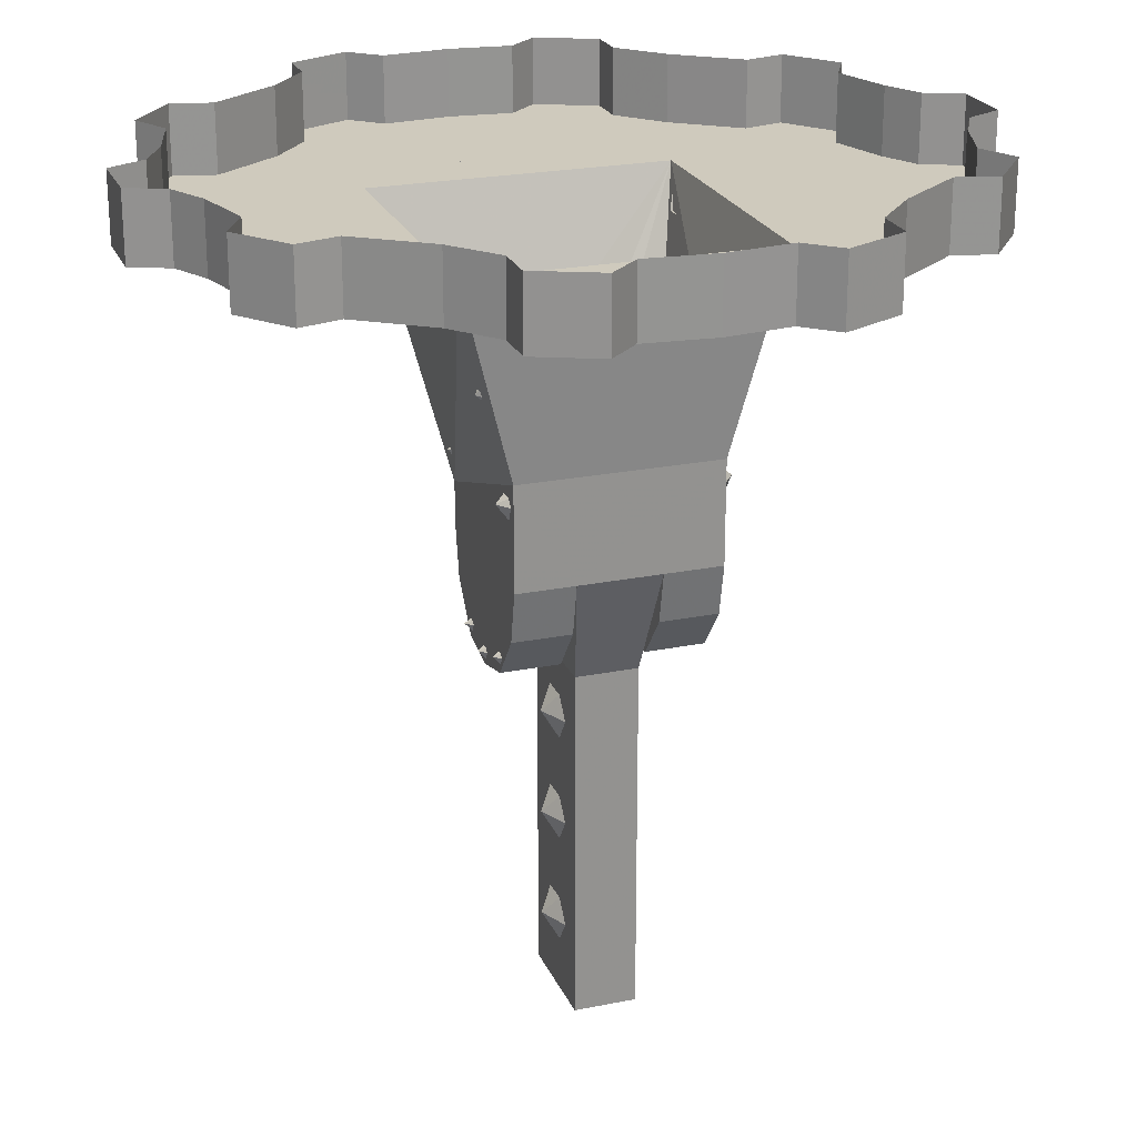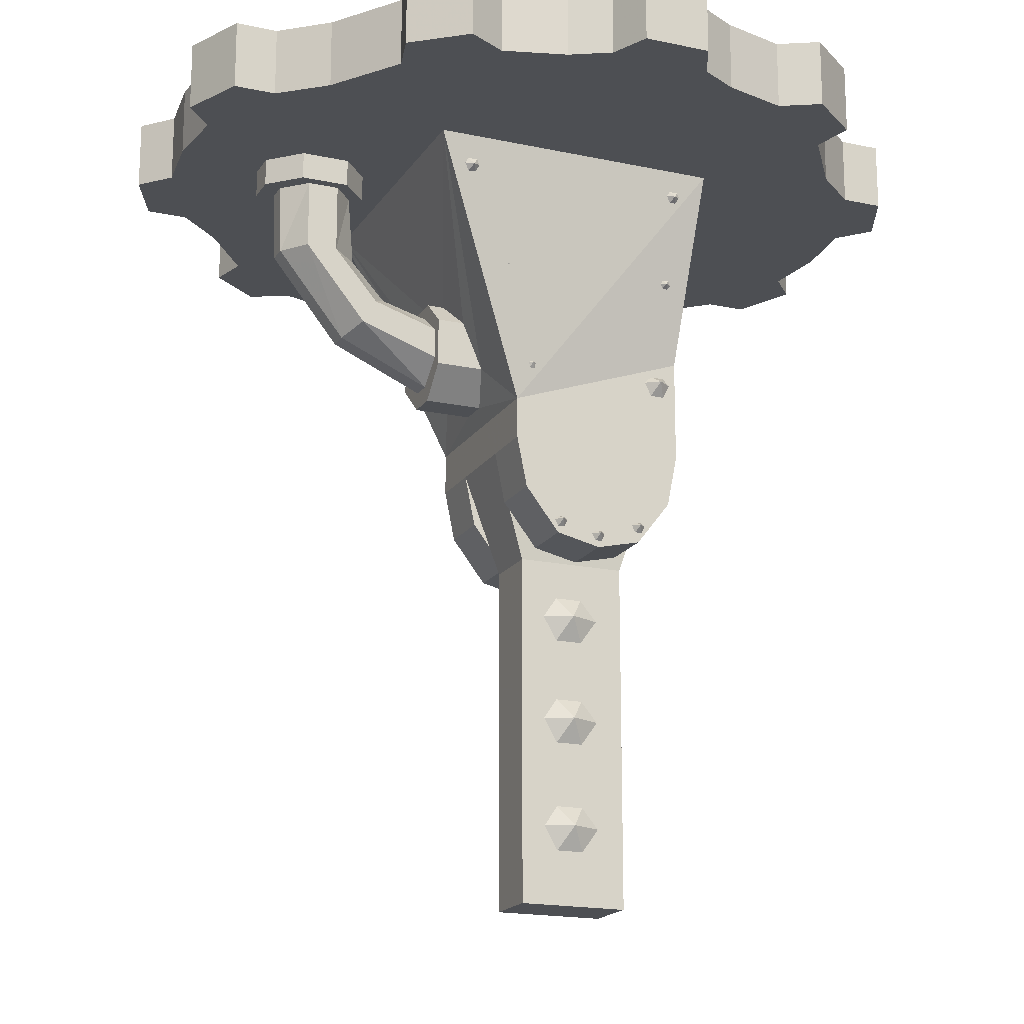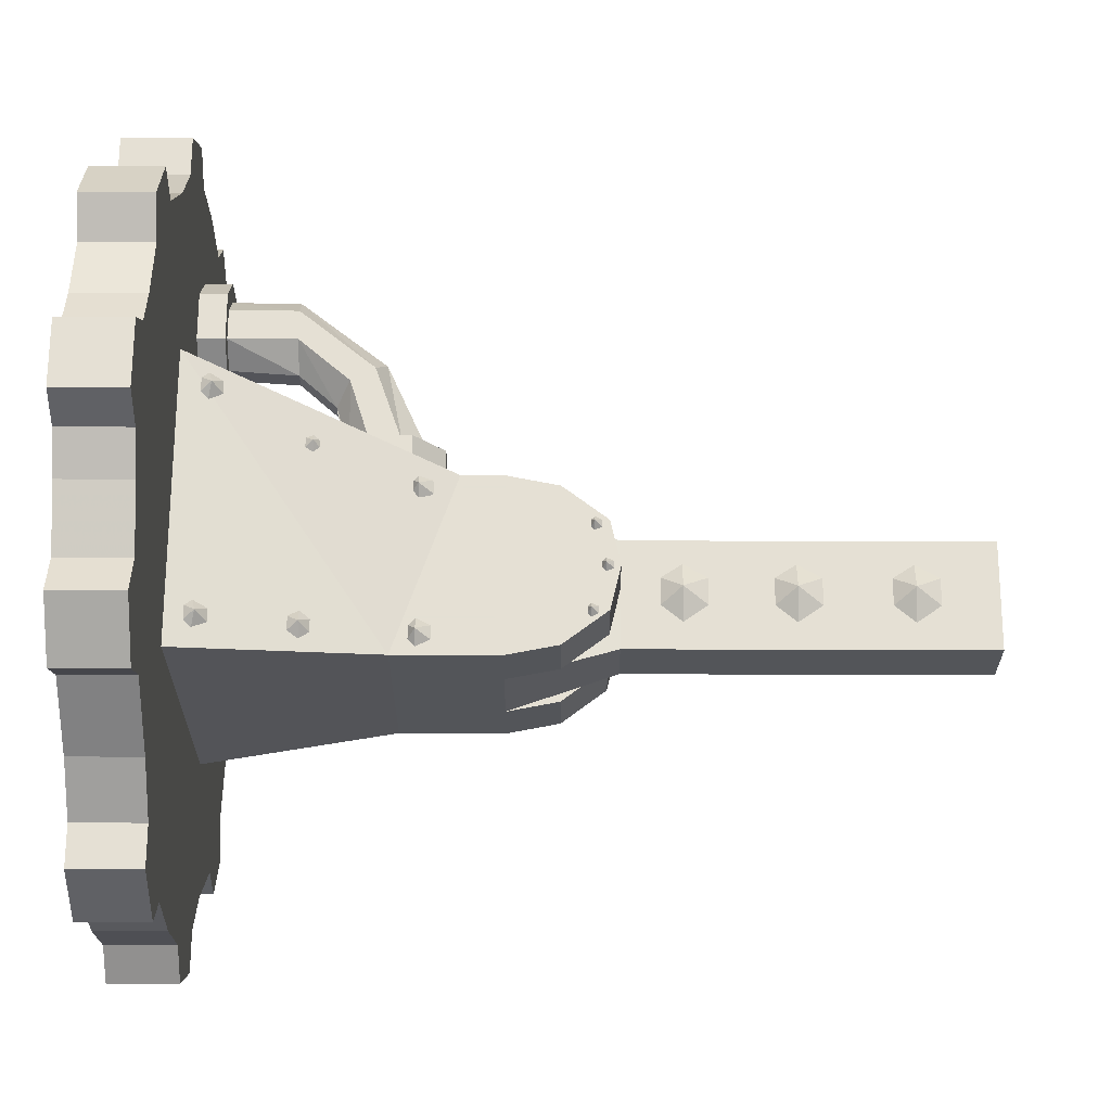
<metadata>
{"format":"obj","ext":"obj","renderer":"f3d","projection":"perspective","resolution":1024,"background":"white","views":[{"elev":23.1,"azim":-109.0,"up":"+Y"},{"elev":-17.8,"azim":157.2,"up":"+Y"},{"elev":65.9,"azim":-89.8,"up":"+Z"}]}
</metadata>
<code>
v -0.04688 -1.023 0.2266
v -0.03125 -1.023 0.2422
v -0.03906 -1.016 0.2266
v -0.02344 -1.016 0.2266
v -0.01562 -1.023 0.2266
v -0.02344 -1.039 0.2266
v -0.03906 -1.039 0.2266
v -0.3281 -0.6016 0.2266
v 0.07812 -0.7422 0.2266
v 0.3125 -0.1562 0.3438
v -0.3594 -0.1562 0.3438
v -0.3281 -0.6016 -0.2266
v -0.3281 -0.8359 -0.09375
v -0.3281 -0.8359 0.09375
v -0.3281 -0.8359 0.2266
v 0.07812 -0.8359 0.2266
v 0.07812 -0.8359 0.09375
v 0.07812 -0.7422 -0.2266
v 0.09375 -0.7031 -0.03125
v 0.09375 -0.7031 0.03906
v 0.1172 -0.6328 0.1172
v 0.1641 -0.5234 0.1172
v 0.1875 -0.4609 0.03906
v 0.3125 -0.1562 -0.3438
v 0.8359 -0.1562 0
v 0.625 -0.1562 0.4531
v 0.1953 -0.1562 0.7891
v -0.2031 -0.1562 0.7891
v -0.6328 -0.1562 0.4531
v -0.8438 -0.1562 0
v -0.3594 -0.1562 -0.3438
v 0.07812 -0.8359 -0.2266
v -0.3281 -0.8359 -0.2266
v -0.3047 -0.9531 -0.09375
v 0.07812 -0.8359 -0.09375
v 0 -1.078 -0.07031
v -0.25 -1.078 -0.07031
v -0.25 -1.078 0.07031
v -0.3047 -0.9531 0.09375
v -0.3047 -0.9531 0.2266
v -0.2266 -1.055 0.2266
v -0.125 -1.078 0.2266
v -0.02344 -1.055 0.2266
v 0.05469 -0.9531 0.2266
v 0.05469 -0.9531 0.09375
v -0.02344 -1.055 0.09375
v -0.125 -1.078 0.09375
v -0.2266 -1.055 0.09375
v 0.1172 -0.6328 -0.1016
v 0.2266 -0.6328 -0.1016
v 0.2266 -0.7031 -0.03125
v 0.2266 -0.7031 0.03906
v 0.2266 -0.6328 0.1172
v 0.2266 -0.5234 0.1172
v 0.2266 -0.4609 0.03906
v 0.1875 -0.4609 -0.03125
v 0.1641 -0.5234 -0.1016
v 0.2266 -0.5234 -0.1016
v 0.2266 -0.6094 -0.07812
v 0.2266 -0.6641 -0.01562
v 0.2266 -0.6641 0.03125
v 0.2266 -0.6094 0.08594
v 0.2266 -0.5391 0.08594
v 0.2266 -0.4922 0.03125
v 0.2266 -0.4922 -0.01562
v 0.2266 -0.4609 -0.03125
v 0.2266 -0.5391 -0.07812
v 0.375 -0.4922 -0.07812
v 0.4062 -0.5469 -0.07812
v 0.4375 -0.5703 -0.01562
v 0.4375 -0.5703 0.03125
v 0.4062 -0.5469 0.08594
v 0.375 -0.4922 0.08594
v 0.3359 -0.4609 0.03125
v 0.4766 -0.375 0.08594
v 0.4141 -0.375 0.03125
v 0.3359 -0.4609 -0.01562
v 0.4141 -0.375 -0.01562
v -0.2031 -0.1562 -0.7891
v 0.1953 -0.1562 -0.7891
v 0.625 -0.1562 -0.4531
v 0.7266 -0.1562 -0.3672
v 0.8203 -0.1562 -0.1562
v 0.8359 0 0
v 0.8203 0 0.1484
v 0.8203 -0.1562 0.1484
v 0.7266 -0.1562 0.3594
v 0.7266 0 0.3594
v 0.625 0 0.4531
v 0.5156 0 0.6016
v 0.5156 -0.1562 0.6016
v 0.3359 -0.1562 0.7422
v 0.1953 0 0.7891
v 0.1094 0 0.8359
v 0.1094 -0.1562 0.8359
v -0.1172 -0.1562 0.8359
v -0.2031 0 0.7891
v -0.3438 0 0.7422
v -0.3438 -0.1562 0.7422
v -0.5234 -0.1562 0.6016
v -0.6328 0 0.4531
v -0.7344 0 0.3594
v -0.7344 -0.1562 0.3594
v -0.8281 -0.1562 0.1484
v -0.8438 0 0
v -0.8281 0 -0.1562
v -0.8281 -0.1562 -0.1562
v -0.6328 -0.1562 -0.4531
v -0.5234 -0.1562 -0.6094
v -0.3438 -0.1562 -0.75
v -0.2031 0 -0.7891
v -0.1172 0 -0.8359
v -0.1172 -0.1562 -0.8359
v 0.1094 -0.1562 -0.8359
v 0.1953 0 -0.7891
v 0.3359 0 -0.75
v 0.3359 -0.1562 -0.75
v 0.5156 -0.1562 -0.6094
v 0.625 0 -0.4531
v 0.7266 0 -0.3672
v 0.8203 0 -0.3672
v 0.8203 -0.1562 -0.3672
v 0.8828 -0.1562 -0.2266
v 0.8203 0 -0.1562
v -0.2266 -1.055 -0.2266
v -0.3047 -0.9531 -0.2266
v -0.125 -1.078 -0.2266
v -0.125 -1.078 -0.09375
v -0.2266 -1.055 -0.09375
v -0.02344 -1.055 -0.2266
v 0.05469 -0.9531 -0.2266
v 0.05469 -0.9531 -0.09375
v -0.02344 -1.055 -0.09375
v 0 -1.078 0.07031
v 0 -1.883 0.07031
v 0 -1.883 -0.07031
v -0.25 -1.883 -0.07031
v -0.25 -1.883 0.07031
v 0.1094 0 -0.8359
v 0.07031 -0.1562 -0.9219
v 0.07031 0 -0.9219
v -0.07812 -0.1562 -0.9219
v -0.07812 0 -0.9219
v 0.07031 0 0.9219
v 0.07031 -0.1562 0.9219
v -0.1172 0 0.8359
v -0.07812 -0.1562 0.9219
v -0.07812 0 0.9219
v -0.4297 0 0.7891
v -0.4297 -0.1562 0.7891
v -0.5234 0 0.6016
v -0.5469 -0.1562 0.6953
v -0.5469 0 0.6953
v -0.8281 0 0.3594
v -0.8281 -0.1562 0.3594
v -0.8281 0 0.1484
v -0.8906 -0.1562 0.2188
v -0.8906 0 0.2188
v -0.3438 0 -0.75
v -0.4297 -0.1562 -0.7969
v -0.4297 0 -0.7969
v -0.5469 -0.1562 -0.7031
v -0.5469 0 -0.7031
v -0.5234 0 -0.6094
v -0.6328 0 -0.4531
v -0.7344 -0.1562 -0.3672
v -0.7344 0 -0.3672
v -0.8281 -0.1562 -0.3672
v -0.8281 0 -0.3672
v -0.8906 -0.1562 -0.2266
v -0.8906 0 -0.2266
v 0.3359 0 0.7422
v 0.4219 -0.1562 0.7891
v 0.4219 0 0.7891
v 0.5391 -0.1562 0.6953
v 0.5391 0 0.6953
v 0.8203 -0.1562 0.3594
v 0.8203 0 0.3594
v 0.8828 -0.1562 0.2188
v 0.8828 0 0.2188
v 0.4219 0 -0.7969
v 0.4219 -0.1562 -0.7969
v 0.5156 0 -0.6094
v 0.5391 -0.1562 -0.7031
v 0.5391 0 -0.7031
v 0.8828 0 -0.2266
v 0.4297 -0.2188 0.02344
v 0.4297 -0.2188 -0.02344
v 0.4766 -0.375 -0.07812
v 0.5469 -0.375 -0.07812
v 0.5938 -0.375 -0.01562
v 0.5938 -0.375 0.03125
v 0.5469 -0.375 0.08594
v 0.5469 -0.2188 0.08594
v 0.4766 -0.2188 0.08594
v 0.3984 -0.2188 0.03906
v 0.3984 -0.2188 -0.03125
v 0.4609 -0.2188 -0.1016
v 0.4766 -0.2188 -0.07812
v 0.5469 -0.2188 -0.07812
v 0.6016 -0.2188 -0.02344
v 0.6016 -0.2188 0.02344
v 0.5703 -0.2188 0.1172
v 0.4609 -0.2188 0.1172
v 0.4609 -0.1562 0.1172
v 0.3984 -0.1562 0.03906
v 0.3984 -0.1562 -0.03125
v 0.4609 -0.1562 -0.1016
v 0.5703 -0.2188 -0.1016
v 0.6406 -0.2188 -0.03125
v 0.6406 -0.2188 0.03906
v 0.6406 -0.1562 0.03906
v 0.5703 -0.1562 0.1172
v 0.6406 -0.1562 -0.03125
v 0.5703 -0.1562 -0.1016
v -0.1406 -1.047 0.2266
v -0.125 -1.047 0.2422
v -0.1328 -1.039 0.2266
v -0.1172 -1.039 0.2266
v -0.1094 -1.047 0.2266
v -0.1172 -1.062 0.2266
v -0.1328 -1.062 0.2266
v -0.2422 -1.016 0.2266
v -0.2266 -1.016 0.2422
v -0.2344 -1.008 0.2266
v -0.2188 -1.008 0.2266
v -0.2109 -1.016 0.2266
v -0.2188 -1.031 0.2266
v -0.2344 -1.031 0.2266
v -0.03906 -1.016 -0.2266
v -0.03125 -1.023 -0.2422
v -0.04688 -1.023 -0.2266
v -0.03906 -1.039 -0.2266
v -0.02344 -1.039 -0.2266
v -0.01562 -1.023 -0.2266
v -0.02344 -1.016 -0.2266
v -0.1328 -1.039 -0.2266
v -0.125 -1.047 -0.2422
v -0.1406 -1.047 -0.2266
v -0.1328 -1.062 -0.2266
v -0.1172 -1.062 -0.2266
v -0.1094 -1.047 -0.2266
v -0.1172 -1.039 -0.2266
v -0.2344 -1.008 -0.2266
v -0.2266 -1.016 -0.2422
v -0.2422 -1.016 -0.2266
v -0.2344 -1.031 -0.2266
v -0.2188 -1.031 -0.2266
v -0.2109 -1.016 -0.2266
v -0.2188 -1.008 -0.2266
v 0.2188 -0.2031 -0.3281
v 0.2344 -0.2266 -0.3438
v 0.2031 -0.2188 -0.3203
v 0.2188 -0.25 -0.3125
v 0.25 -0.25 -0.3125
v 0.2656 -0.2188 -0.3203
v 0.25 -0.2031 -0.3281
v 0.1094 -0.4141 -0.2734
v 0.125 -0.4375 -0.2891
v 0.09375 -0.4375 -0.2656
v 0.1094 -0.4609 -0.2578
v 0.1406 -0.4609 -0.2578
v 0.1562 -0.4375 -0.2656
v 0.1406 -0.4141 -0.2734
v 0.03125 -0.6406 -0.2266
v 0.04688 -0.6562 -0.25
v 0.01562 -0.6562 -0.2266
v 0.03125 -0.6875 -0.2266
v 0.0625 -0.6875 -0.2266
v 0.07812 -0.6562 -0.2266
v 0.0625 -0.6406 -0.2266
v -0.2969 -0.6406 -0.2266
v -0.2812 -0.6562 -0.25
v -0.3125 -0.6562 -0.2266
v -0.2969 -0.6875 -0.2266
v -0.2656 -0.6875 -0.2266
v -0.25 -0.6562 -0.2266
v -0.2656 -0.6406 -0.2266
v -0.2969 -0.3984 -0.2734
v -0.2812 -0.4219 -0.2891
v -0.3125 -0.4219 -0.2656
v -0.2969 -0.4453 -0.2578
v -0.2656 -0.4453 -0.2578
v -0.25 -0.4219 -0.2656
v -0.2656 -0.3984 -0.2734
v -0.2969 -0.1953 -0.3281
v -0.2812 -0.2188 -0.3438
v -0.3125 -0.2109 -0.3203
v -0.2969 -0.2422 -0.3125
v -0.2656 -0.2422 -0.3125
v -0.25 -0.2109 -0.3203
v -0.2656 -0.1953 -0.3281
v 0.2031 -0.2188 0.3281
v 0.2344 -0.2266 0.3516
v 0.2188 -0.2031 0.3359
v 0.25 -0.2031 0.3359
v 0.2656 -0.2188 0.3281
v 0.25 -0.25 0.3203
v 0.2188 -0.25 0.3203
v 0.09375 -0.4375 0.2734
v 0.125 -0.4375 0.2969
v 0.1094 -0.4141 0.2812
v 0.1406 -0.4141 0.2812
v 0.1562 -0.4375 0.2734
v 0.1406 -0.4609 0.2656
v 0.1094 -0.4609 0.2656
v 0.01562 -0.6562 0.2344
v 0.04688 -0.6562 0.2578
v 0.03125 -0.6406 0.2344
v 0.0625 -0.6406 0.2344
v 0.07812 -0.6562 0.2344
v 0.0625 -0.6875 0.2344
v 0.03125 -0.6875 0.2344
v -0.3125 -0.6562 0.2344
v -0.2812 -0.6562 0.2578
v -0.2969 -0.6406 0.2344
v -0.2656 -0.6406 0.2344
v -0.25 -0.6562 0.2344
v -0.2656 -0.6875 0.2344
v -0.2969 -0.6875 0.2344
v -0.3125 -0.4219 0.2734
v -0.2812 -0.4219 0.2969
v -0.2969 -0.3984 0.2812
v -0.2656 -0.3984 0.2812
v -0.25 -0.4219 0.2734
v -0.2656 -0.4453 0.2656
v -0.2969 -0.4453 0.2656
v -0.3125 -0.2109 0.3281
v -0.2812 -0.2188 0.3516
v -0.2969 -0.1953 0.3359
v -0.2656 -0.1953 0.3359
v -0.25 -0.2109 0.3281
v -0.2656 -0.2422 0.3203
v -0.2969 -0.2422 0.3203
v -0.1875 -1.211 0.07031
v -0.1172 -1.211 0.1016
v -0.1484 -1.164 0.07031
v -0.08594 -1.164 0.07031
v -0.05469 -1.211 0.07031
v -0.08594 -1.266 0.07031
v -0.1484 -1.266 0.07031
v -0.1875 -1.453 0.07031
v -0.1172 -1.453 0.1016
v -0.1484 -1.406 0.07031
v -0.08594 -1.406 0.07031
v -0.05469 -1.453 0.07031
v -0.08594 -1.508 0.07031
v -0.1484 -1.508 0.07031
v -0.1875 -1.703 0.07031
v -0.1172 -1.703 0.1016
v -0.1484 -1.656 0.07031
v -0.08594 -1.656 0.07031
v -0.05469 -1.703 0.07031
v -0.08594 -1.758 0.07031
v -0.1484 -1.758 0.07031
v -0.1484 -1.164 -0.07031
v -0.1172 -1.211 -0.1016
v -0.1875 -1.211 -0.07031
v -0.1484 -1.266 -0.07031
v -0.08594 -1.266 -0.07031
v -0.05469 -1.211 -0.07031
v -0.08594 -1.164 -0.07031
v -0.1484 -1.406 -0.07031
v -0.1172 -1.453 -0.1016
v -0.1875 -1.453 -0.07031
v -0.1484 -1.508 -0.07031
v -0.08594 -1.508 -0.07031
v -0.05469 -1.453 -0.07031
v -0.08594 -1.406 -0.07031
v -0.1484 -1.656 -0.07031
v -0.1172 -1.703 -0.1016
v -0.1875 -1.703 -0.07031
v -0.1484 -1.758 -0.07031
v -0.08594 -1.758 -0.07031
v -0.05469 -1.703 -0.07031
v -0.08594 -1.656 -0.07031
f 1 2 3
f 3 2 4
f 4 2 5
f 5 2 6
f 6 2 7
f 7 2 1
f 8 11 12
f 8 12 13
f 8 13 14
f 8 14 15
f 9 16 17
f 9 17 18
f 9 18 19
f 9 19 20
f 9 20 21
f 9 21 10
f 10 21 22
f 10 22 23
f 10 23 24
f 10 24 25
f 10 25 26
f 10 26 27
f 10 27 11
f 11 27 28
f 11 28 29
f 11 29 30
f 11 30 31
f 11 31 12
f 12 33 13
f 13 33 34
f 14 39 40
f 14 40 15
f 16 44 45
f 16 45 17
f 17 45 46
f 39 48 41
f 39 41 40
f 18 24 49
f 18 49 19
f 23 56 24
f 24 56 57
f 24 57 49
f 50 58 59
f 50 59 60
f 50 60 51
f 51 60 61
f 51 61 52
f 52 61 62
f 52 62 53
f 53 62 63
f 53 63 54
f 54 63 64
f 54 64 55
f 55 64 65
f 55 65 66
f 58 66 67
f 58 67 59
f 65 67 66
f 24 31 79
f 24 79 80
f 24 80 81
f 24 81 25
f 25 81 82
f 25 82 83
f 25 86 26
f 26 86 87
f 26 91 27
f 27 91 92
f 27 95 28
f 28 95 96
f 28 99 29
f 29 99 100
f 29 103 30
f 30 103 104
f 30 107 108
f 30 108 31
f 31 108 79
f 79 108 109
f 79 109 110
f 79 113 80
f 80 113 114
f 80 117 81
f 81 117 118
f 82 122 123
f 82 123 83
f 125 127 128
f 125 128 129
f 125 129 126
f 126 129 34
f 126 34 33
f 130 131 132
f 130 132 133
f 130 133 127
f 127 133 128
f 131 32 35
f 131 35 132
f 132 35 133
f 48 47 42
f 48 42 41
f 47 46 43
f 47 43 42
f 46 45 44
f 46 44 43
f 17 35 18
f 18 35 32
f 113 142 140
f 113 140 114
f 95 145 147
f 95 147 96
f 99 150 152
f 99 152 100
f 103 155 157
f 103 157 104
f 109 162 160
f 109 160 110
f 107 170 168
f 107 168 166
f 107 166 108
f 91 175 173
f 91 173 92
f 86 179 177
f 86 177 87
f 117 182 184
f 117 184 118
f 187 195 196
f 187 196 197
f 187 197 188
f 188 197 198
f 188 198 199
f 194 202 203
f 194 203 204
f 194 204 195
f 195 204 196
f 198 209 199
f 199 209 200
f 200 209 210
f 200 210 201
f 201 210 211
f 201 211 202
f 202 211 203
f 216 217 218
f 218 217 219
f 219 217 220
f 220 217 221
f 221 217 222
f 222 217 216
f 223 224 225
f 225 224 226
f 226 224 227
f 227 224 228
f 228 224 229
f 229 224 223
f 230 231 232
f 232 231 233
f 233 231 234
f 234 231 235
f 235 231 236
f 236 231 230
f 237 238 239
f 239 238 240
f 240 238 241
f 241 238 242
f 242 238 243
f 243 238 237
f 244 245 246
f 246 245 247
f 247 245 248
f 248 245 249
f 249 245 250
f 250 245 244
f 251 252 253
f 253 252 254
f 254 252 255
f 255 252 256
f 256 252 257
f 257 252 251
f 258 259 260
f 260 259 261
f 261 259 262
f 262 259 263
f 263 259 264
f 264 259 258
f 265 266 267
f 267 266 268
f 268 266 269
f 269 266 270
f 270 266 271
f 271 266 265
f 272 273 274
f 274 273 275
f 275 273 276
f 276 273 277
f 277 273 278
f 278 273 272
f 279 280 281
f 281 280 282
f 282 280 283
f 283 280 284
f 284 280 285
f 285 280 279
f 286 287 288
f 288 287 289
f 289 287 290
f 290 287 291
f 291 287 292
f 292 287 286
f 293 294 295
f 295 294 296
f 296 294 297
f 297 294 298
f 298 294 299
f 299 294 293
f 300 301 302
f 302 301 303
f 303 301 304
f 304 301 305
f 305 301 306
f 306 301 300
f 307 308 309
f 309 308 310
f 310 308 311
f 311 308 312
f 312 308 313
f 313 308 307
f 314 315 316
f 316 315 317
f 317 315 318
f 318 315 319
f 319 315 320
f 320 315 314
f 321 322 323
f 323 322 324
f 324 322 325
f 325 322 326
f 326 322 327
f 327 322 321
f 328 329 330
f 330 329 331
f 331 329 332
f 332 329 333
f 333 329 334
f 334 329 328
f 335 336 337
f 337 336 338
f 338 336 339
f 339 336 340
f 340 336 341
f 341 336 335
f 342 343 344
f 344 343 345
f 345 343 346
f 346 343 347
f 347 343 348
f 348 343 342
f 349 350 351
f 351 350 352
f 352 350 353
f 353 350 354
f 354 350 355
f 355 350 349
f 356 357 358
f 358 357 359
f 359 357 360
f 360 357 361
f 361 357 362
f 362 357 356
f 363 364 365
f 365 364 366
f 366 364 367
f 367 364 368
f 368 364 369
f 369 364 363
f 370 371 372
f 372 371 373
f 373 371 374
f 374 371 375
f 375 371 376
f 376 371 370
f 8 9 10
f 8 10 11
f 8 15 9
f 9 15 16
f 12 31 18
f 12 18 32
f 12 32 33
f 13 34 35
f 13 35 36
f 13 36 37
f 13 37 14
f 14 37 38
f 14 38 17
f 14 17 39
f 15 40 16
f 16 40 41
f 16 41 42
f 16 42 43
f 16 43 44
f 17 46 47
f 17 47 48
f 17 48 39
f 18 31 24
f 19 49 50
f 19 50 51
f 19 51 20
f 20 51 52
f 20 52 21
f 21 52 53
f 21 53 22
f 22 53 54
f 22 54 23
f 23 54 55
f 23 55 56
f 49 57 58
f 49 58 50
f 55 66 56
f 56 66 57
f 57 66 58
f 59 67 68
f 59 68 69
f 59 69 60
f 60 69 70
f 60 70 61
f 61 70 71
f 61 71 62
f 62 71 72
f 62 72 63
f 63 72 73
f 63 73 64
f 64 73 74
f 74 73 75
f 74 75 76
f 74 76 77
f 77 76 78
f 77 78 68
f 77 68 67
f 77 67 65
f 25 83 84
f 25 84 85
f 25 85 86
f 26 87 88
f 26 88 89
f 26 89 90
f 26 90 91
f 27 92 93
f 27 93 94
f 27 94 95
f 28 96 97
f 28 97 98
f 28 98 99
f 29 100 101
f 29 101 102
f 29 102 103
f 30 104 105
f 30 105 106
f 30 106 107
f 79 110 111
f 79 111 112
f 79 112 113
f 80 114 115
f 80 115 116
f 80 116 117
f 81 118 119
f 81 119 120
f 81 120 82
f 82 120 121
f 82 121 122
f 83 123 124
f 83 124 84
f 125 126 32
f 125 32 127
f 126 33 32
f 130 127 32
f 130 32 131
f 128 133 35
f 128 35 129
f 129 35 34
f 38 134 17
f 17 134 35
f 35 134 36
f 36 134 135
f 36 135 136
f 36 136 37
f 37 136 137
f 37 137 38
f 38 137 138
f 38 138 134
f 134 138 135
f 136 137 138
f 136 138 135
f 115 114 139
f 139 114 140
f 139 140 141
f 141 140 142
f 141 142 143
f 143 142 113
f 143 113 112
f 144 145 95
f 144 95 94
f 97 96 146
f 146 96 147
f 146 147 148
f 148 147 145
f 148 145 144
f 149 150 99
f 149 99 98
f 101 100 151
f 151 100 152
f 151 152 153
f 153 152 150
f 153 150 149
f 154 155 103
f 154 103 102
f 105 104 156
f 156 104 157
f 156 157 158
f 158 157 155
f 158 155 154
f 111 110 159
f 159 110 160
f 159 160 161
f 161 160 162
f 161 162 163
f 163 162 109
f 163 109 164
f 164 109 108
f 164 108 165
f 165 108 166
f 165 166 167
f 167 166 168
f 167 168 169
f 169 168 170
f 169 170 171
f 171 170 107
f 171 107 106
f 93 92 172
f 172 92 173
f 172 173 174
f 174 173 175
f 174 175 176
f 176 175 91
f 176 91 90
f 88 87 177
f 88 177 178
f 178 177 179
f 178 179 180
f 180 179 86
f 180 86 85
f 181 182 117
f 181 117 116
f 119 118 183
f 183 118 184
f 183 184 185
f 185 184 182
f 185 182 181
f 124 123 186
f 186 123 122
f 186 122 121
f 78 76 187
f 78 187 188
f 78 188 189
f 78 189 68
f 68 189 69
f 69 189 190
f 69 190 70
f 70 190 191
f 70 191 71
f 71 191 192
f 71 192 72
f 72 192 193
f 72 193 73
f 73 193 75
f 75 193 194
f 75 194 195
f 75 195 76
f 76 195 187
f 188 199 189
f 189 199 190
f 190 199 200
f 190 200 191
f 191 200 201
f 191 201 192
f 192 201 202
f 192 202 193
f 193 202 194
f 196 204 205
f 196 205 206
f 196 206 197
f 197 206 207
f 197 207 198
f 198 207 208
f 198 208 209
f 203 211 212
f 203 212 213
f 203 213 204
f 204 213 205
f 211 210 214
f 211 214 212
f 210 209 215
f 210 215 214
f 209 208 215

</code>
